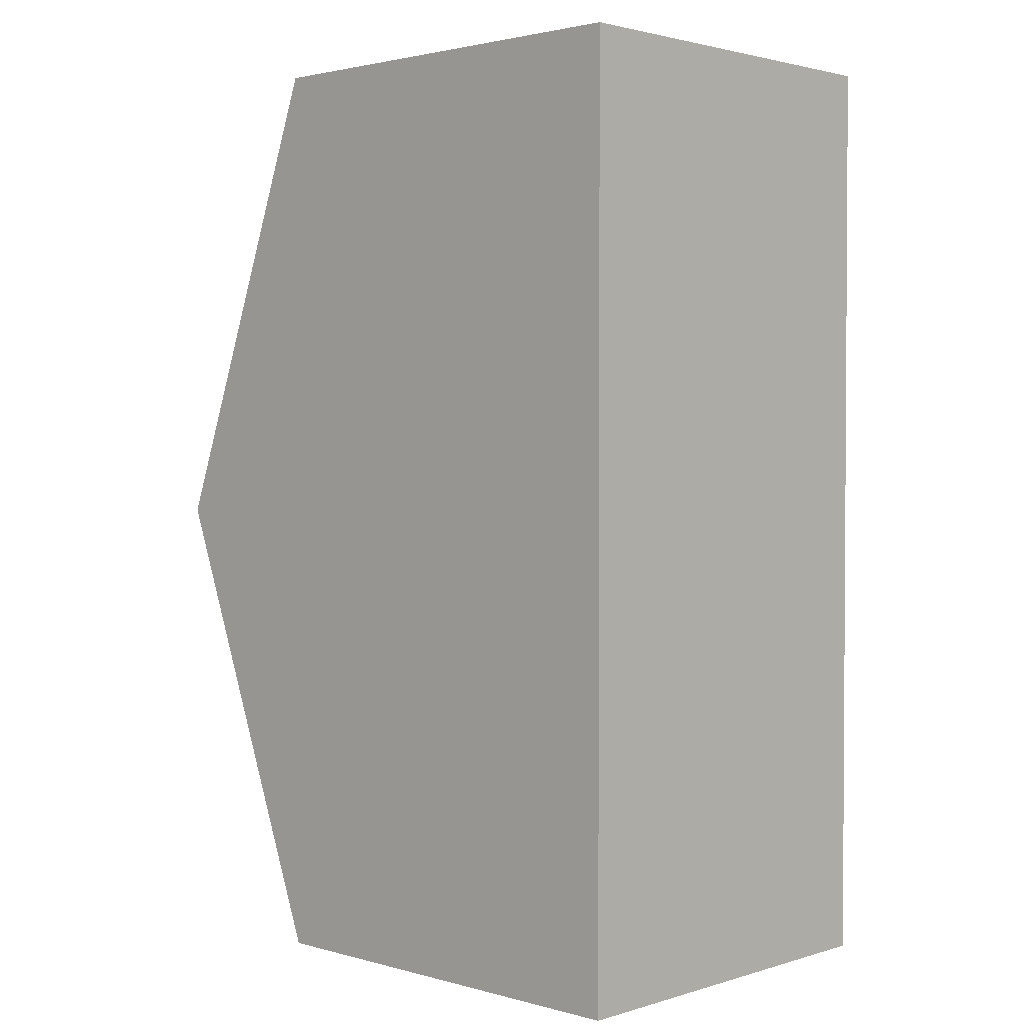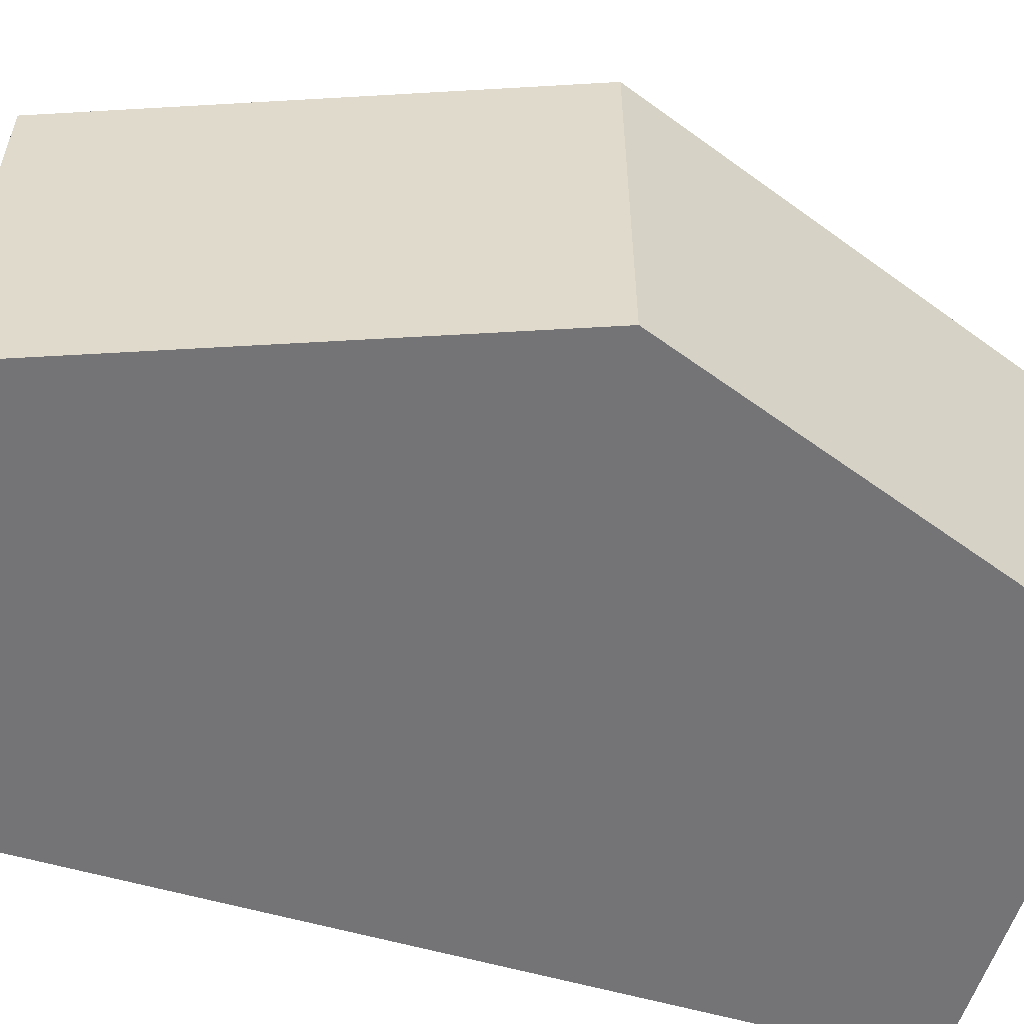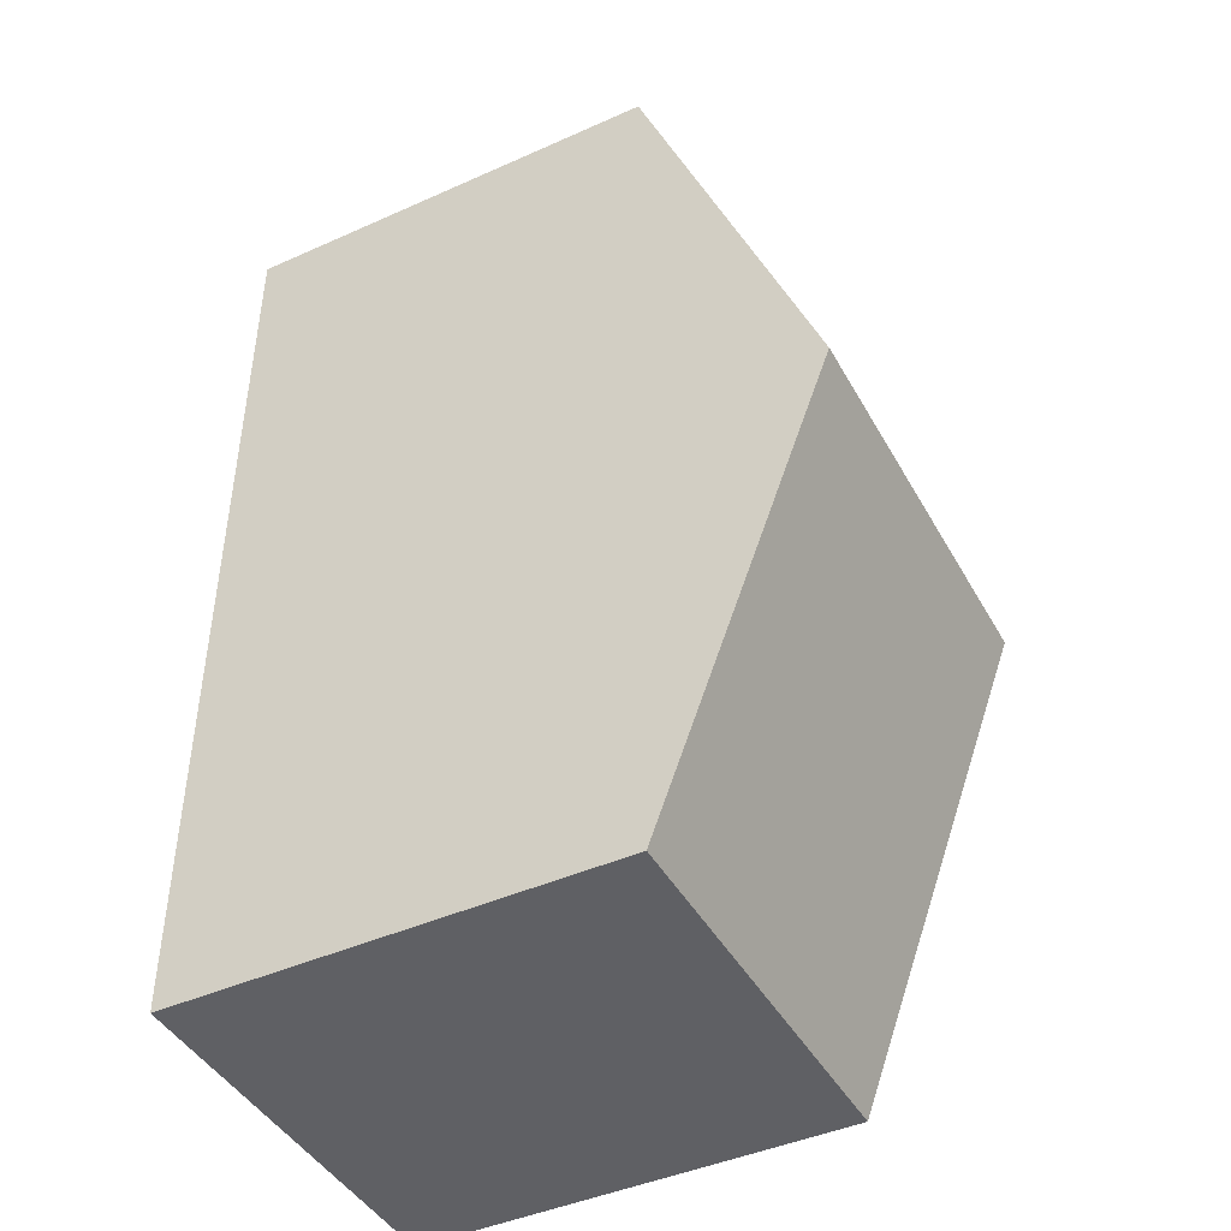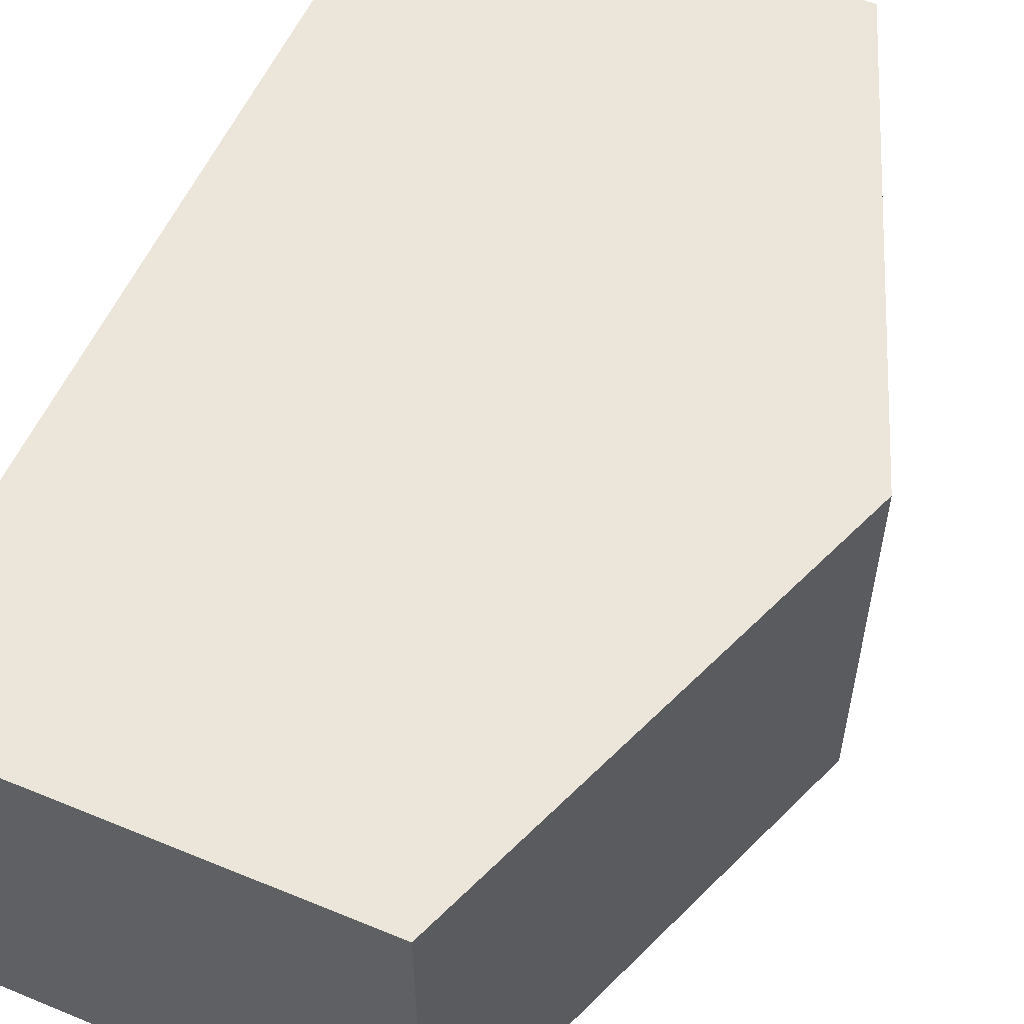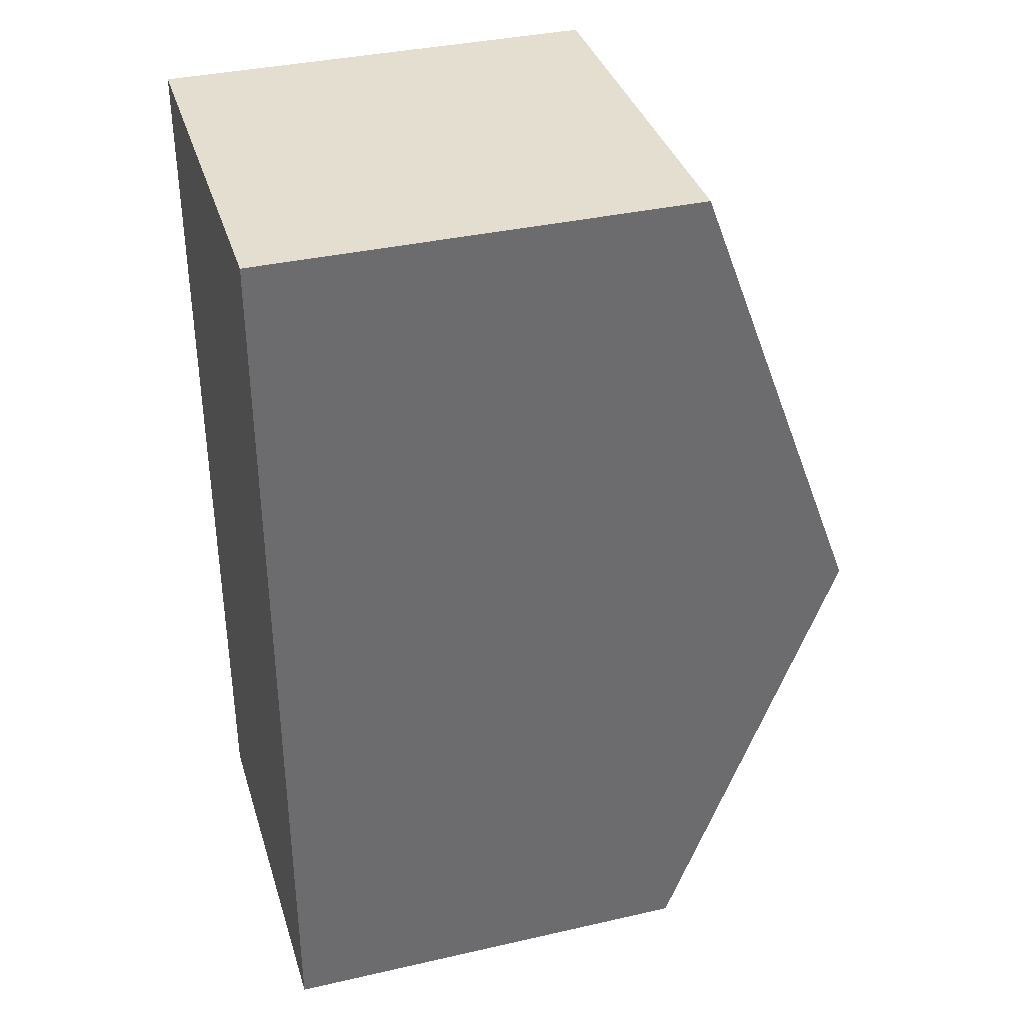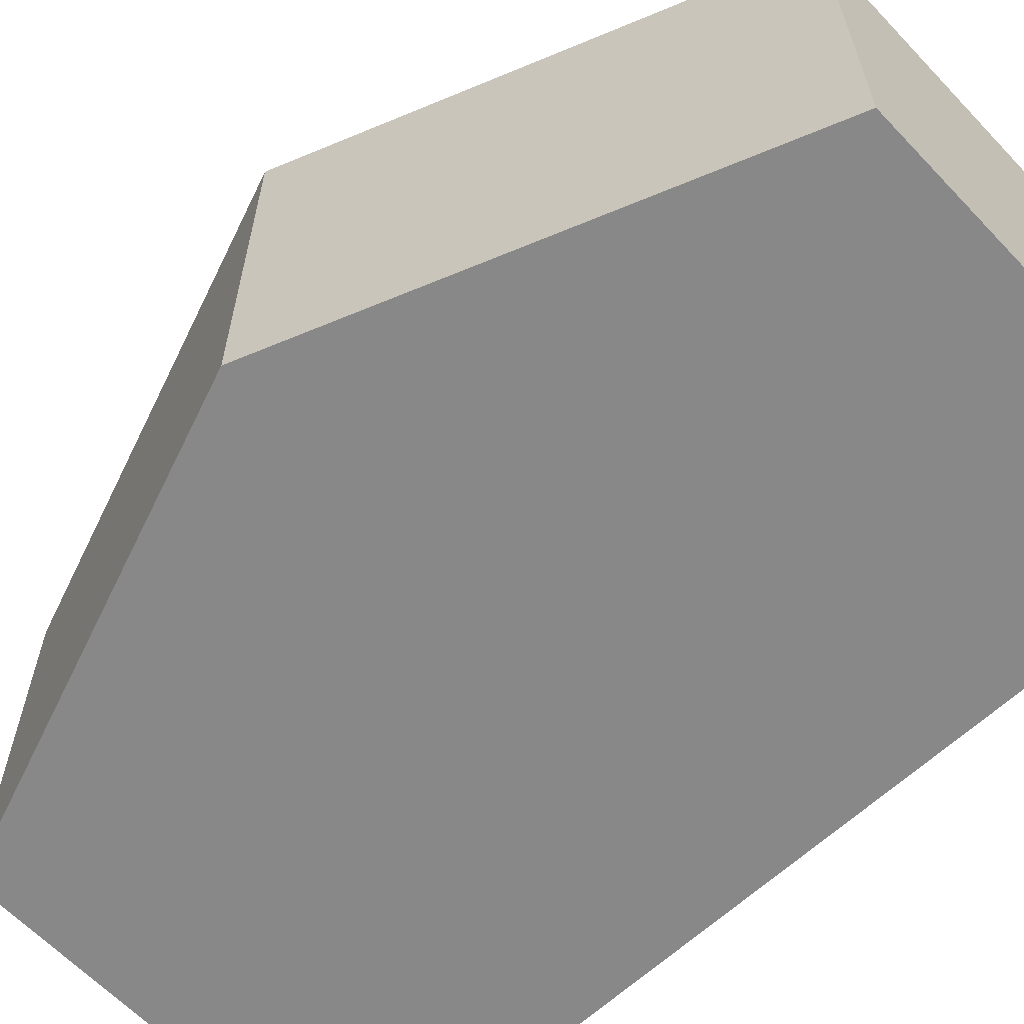
<metadata>
{"format":"obj","ext":"obj","renderer":"f3d","projection":"perspective","resolution":1024,"background":"white","views":[{"elev":2.1,"azim":43.8,"up":"+Z"},{"elev":-56.3,"azim":-107.0,"up":"+Y"},{"elev":-44.2,"azim":-152.4,"up":"+Z"},{"elev":55.9,"azim":-156.6,"up":"+Y"},{"elev":36.5,"azim":163.5,"up":"+Z"},{"elev":-62.8,"azim":-46.6,"up":"+Y"}]}
</metadata>
<code>
g pb_Mesh103514
v 0 0 0
v -12.92 0 0
v -12.92 5.95 0
v 0 5.95 0
v -12.92 11.9 0
v 0 11.9 0
v -12.92 0 0
v -18.12 0 -13.9
v -12.92 5.95 0
v -18.12 5.95 -13.9
v -18.12 0 -13.9
v -12.92 0 -27.81
v -18.12 5.95 -13.9
v -12.92 5.95 -27.81
v -18.12 11.9 -13.9
v -12.92 11.9 -27.81
v -12.92 11.9 0
v -18.12 11.9 -13.9
v -12.92 11.9 -27.81
v 0 5.95 -27.81
v 0 11.9 -27.81
v -12.92 5.95 -27.81
v 0 0 -27.81
v -12.92 0 -27.81
v 0 5.95 -13.9
v 0 5.95 -27.81
v 0 0 -27.81
v 0 0 -13.9
v 0 5.95 0
v 0 0 0
v 0 11.9 0
v 0 11.9 -13.9
v 0 11.9 -27.81
v -12.92 11.9 -27.81
v 0 11.9 -27.81
v 0 11.9 -13.9
v -18.12 11.9 -13.9
v 0 11.9 0
v -12.92 11.9 0
v 0 0 0
v -18.12 0 -13.9
v -12.92 0 0
v 0 0 -13.9
v -12.92 0 -27.81
v 0 0 -27.81
g pb_Mesh103514_0
f 3 2 1
f 3 1 4
f 5 3 4
f 5 4 6
f 9 8 7
f 9 10 8
f 13 12 11
f 13 14 12
f 15 14 13
f 15 16 14
f 17 10 9
f 17 18 10
f 21 20 19
f 20 22 19
f 20 23 22
f 23 24 22
f 27 26 25
f 28 27 25
f 28 25 29
f 30 28 29
f 25 32 31
f 29 25 31
f 26 33 32
f 25 26 32
f 36 35 34
f 36 34 37
f 38 36 37
f 38 37 39
f 42 41 40
f 41 43 40
f 41 44 43
f 44 45 43

</code>
